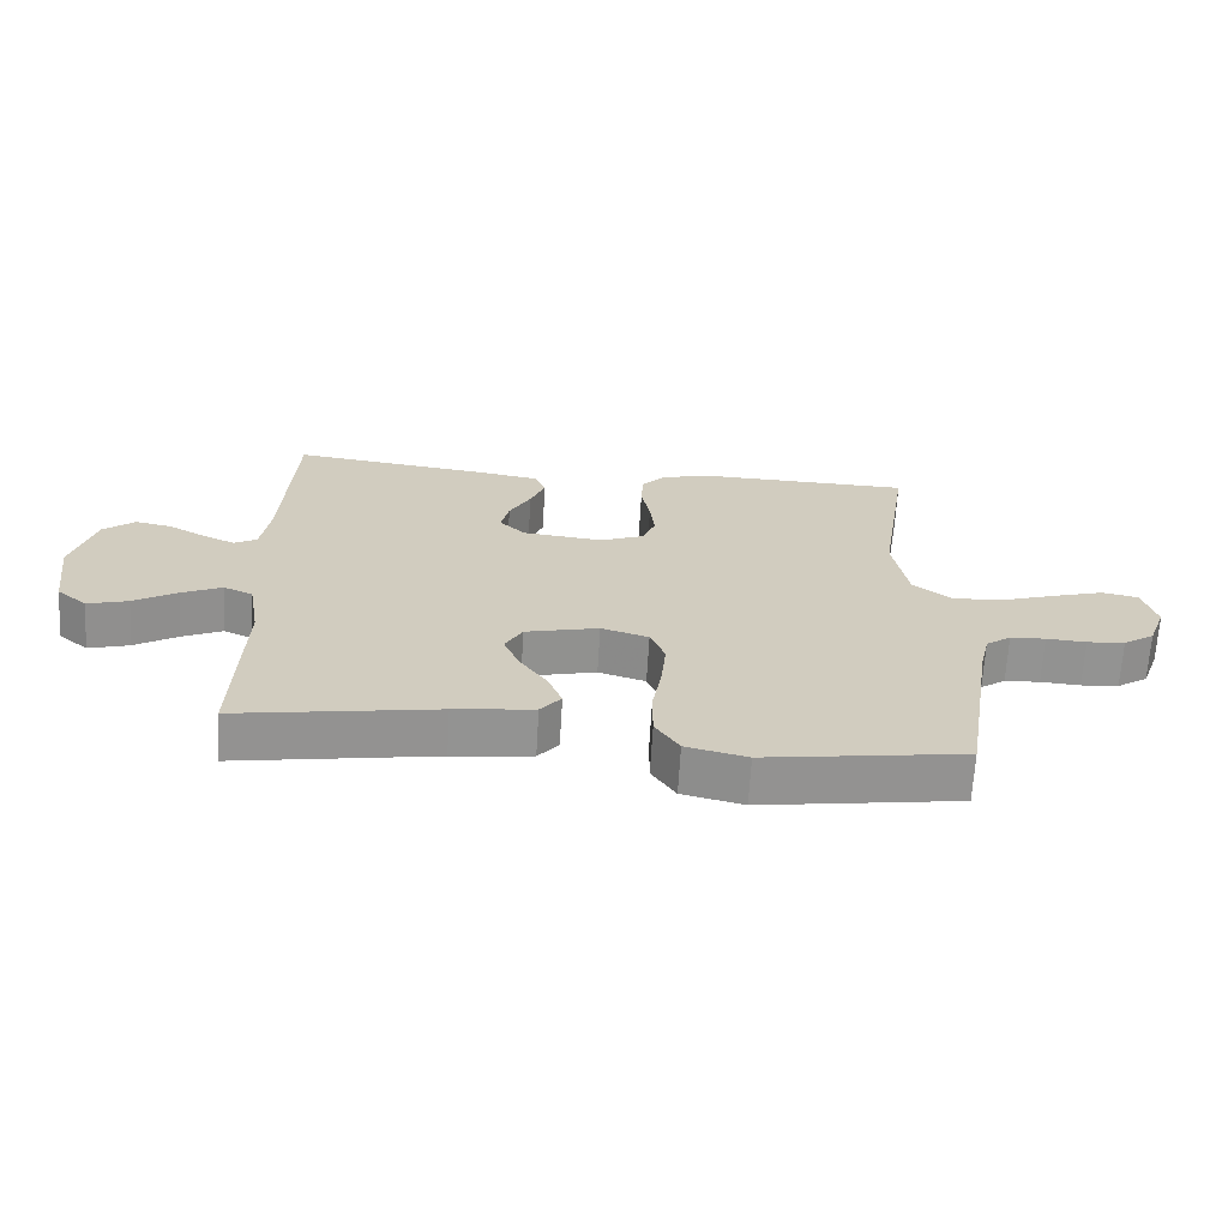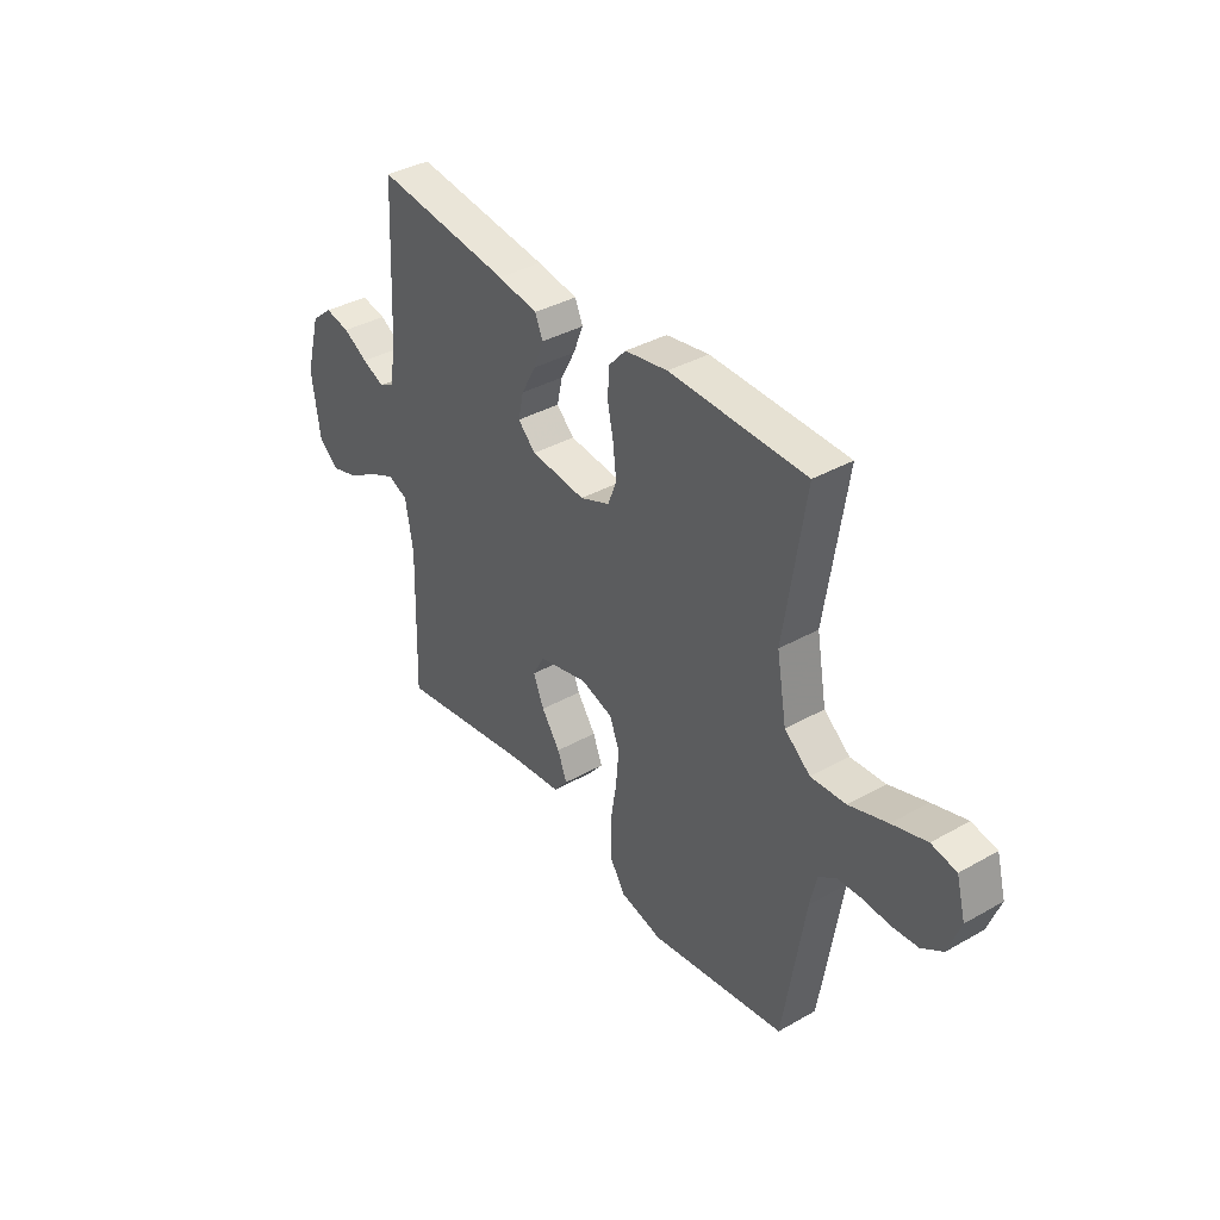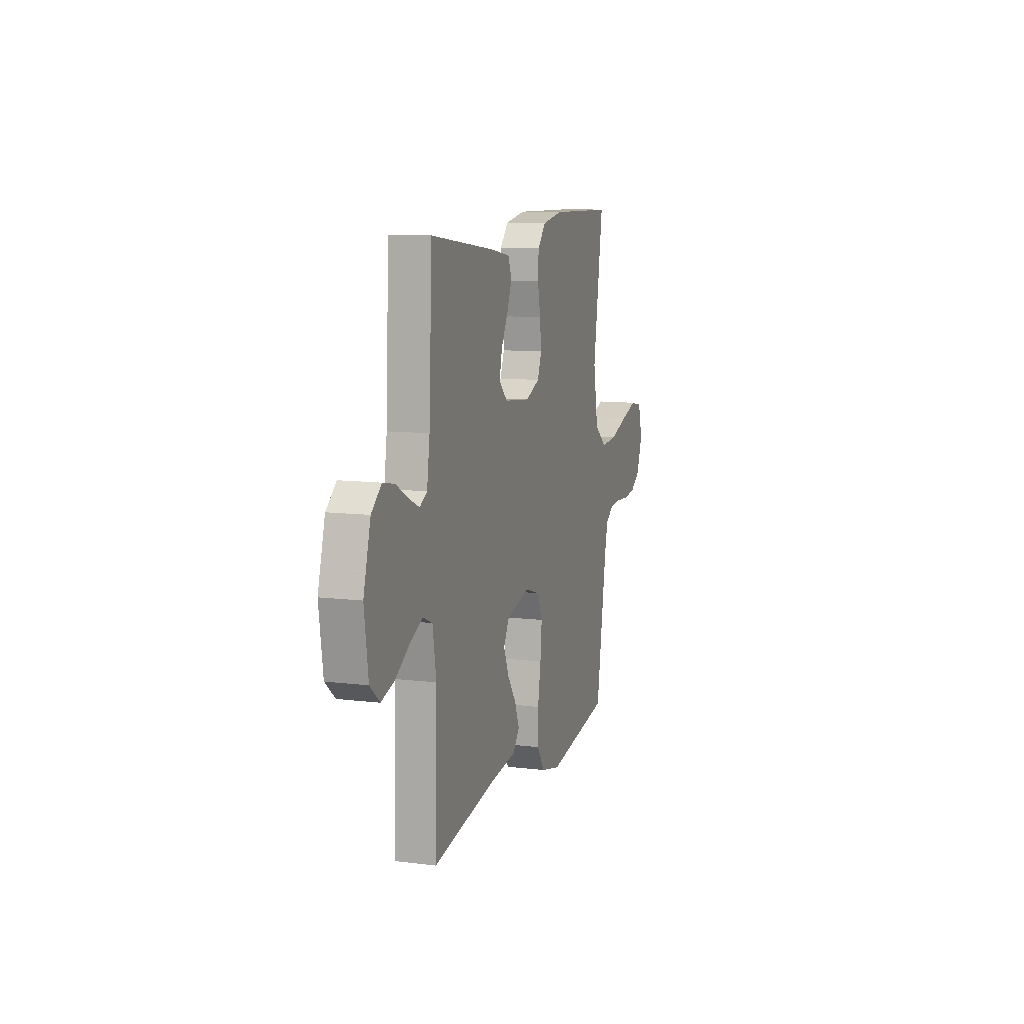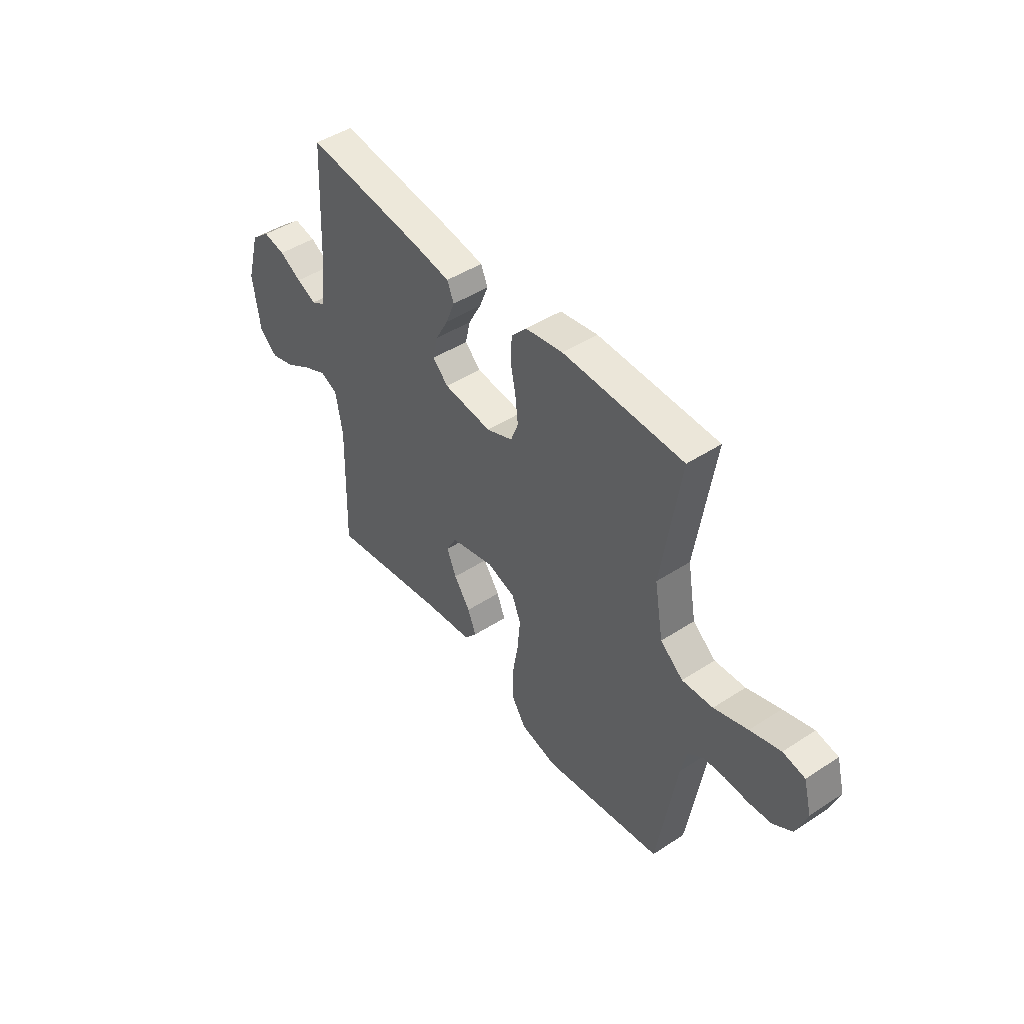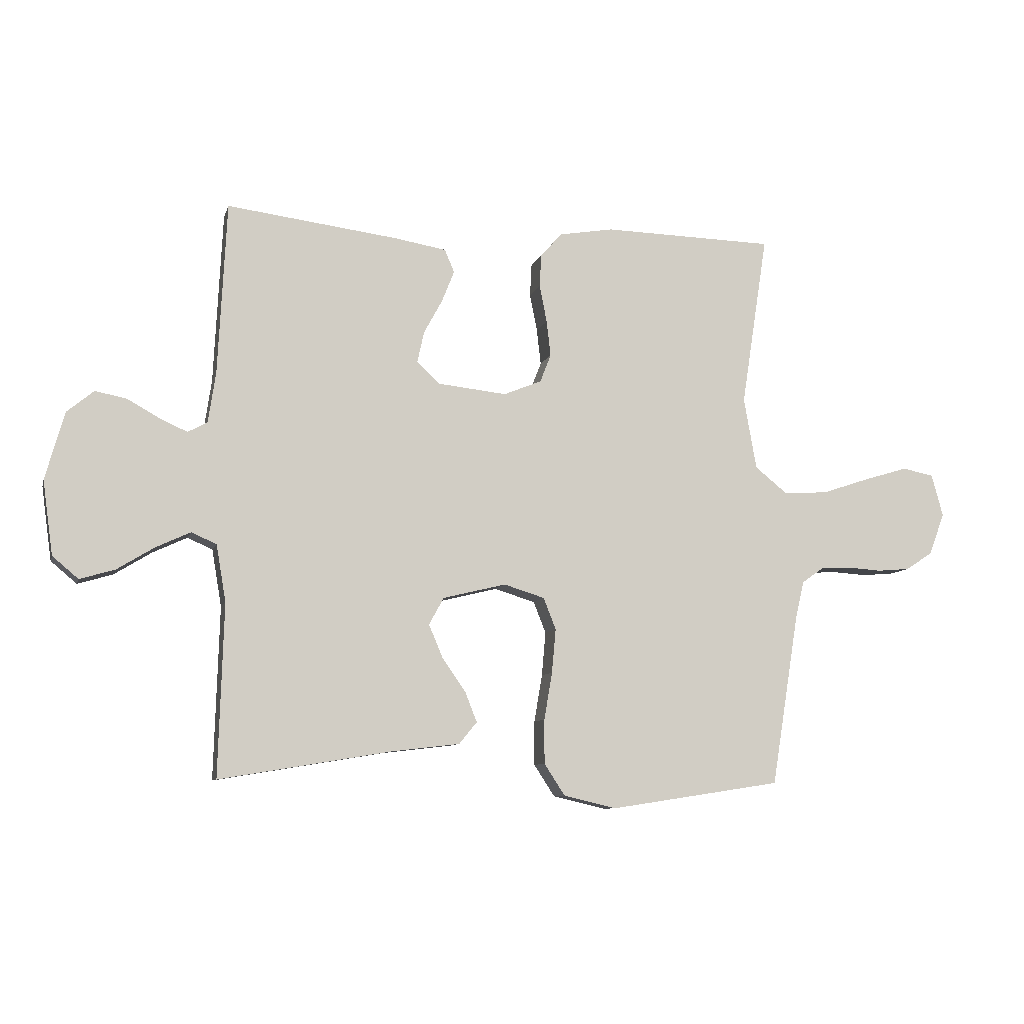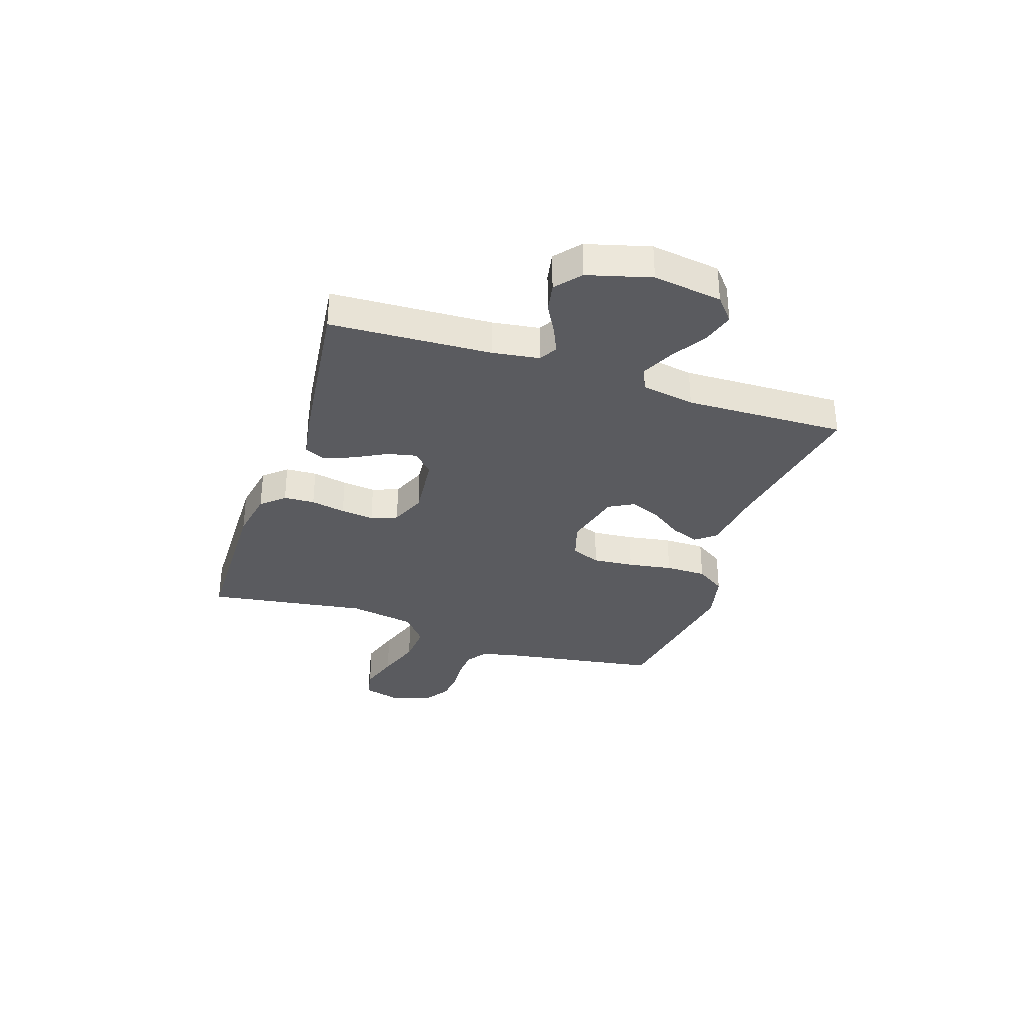
<metadata>
{"format":"obj","ext":"obj","renderer":"f3d","projection":"perspective","resolution":1024,"background":"white","views":[{"elev":-66.6,"azim":176.6,"up":"+Z"},{"elev":37.5,"azim":-125.9,"up":"+Z"},{"elev":10.5,"azim":107.3,"up":"+Z"},{"elev":45.9,"azim":-126.8,"up":"+Z"},{"elev":-8.7,"azim":166.0,"up":"+Z"},{"elev":-33.1,"azim":71.4,"up":"+Y"}]}
</metadata>
<code>
v 0.5 0.07 0.5
v 0.515 0.07 0.2
v 0.528 0.07 0.112
v 0.562 0.07 0.093
v 0.611 0.07 0.115
v 0.666 0.07 0.146
v 0.721 0.07 0.157
v 0.768 0.07 0.118
v 0.801 0.07 0
v 0.783 0.07 -0.129
v 0.738 0.07 -0.167
v 0.677 0.07 -0.149
v 0.612 0.07 -0.109
v 0.552 0.07 -0.081
v 0.508 0.07 -0.1
v 0.491 0.07 -0.2
v 0.5 0.07 -0.5
v 0.2 0.07 -0.45
v 0.081 0.07 -0.436
v 0.05 0.07 -0.398
v 0.071 0.07 -0.345
v 0.112 0.07 -0.286
v 0.136 0.07 -0.229
v 0.11 0.07 -0.182
v 0 0.07 -0.155
v -0.071 0.07 -0.177
v -0.093 0.07 -0.232
v -0.086 0.07 -0.309
v -0.072 0.07 -0.392
v -0.072 0.07 -0.469
v -0.108 0.07 -0.524
v -0.2 0.07 -0.546
v -0.5 0.07 -0.5
v -0.548 0.07 -0.2
v -0.563 0.07 -0.135
v -0.601 0.07 -0.108
v -0.654 0.07 -0.105
v -0.714 0.07 -0.109
v -0.771 0.07 -0.104
v -0.818 0.07 -0.073
v -0.845 0.07 0
v -0.825 0.07 0.074
v -0.77 0.07 0.085
v -0.694 0.07 0.062
v -0.61 0.07 0.034
v -0.533 0.07 0.029
v -0.476 0.07 0.075
v -0.454 0.07 0.2
v -0.5 0.07 0.5
v -0.2 0.07 0.507
v -0.106 0.07 0.491
v -0.068 0.07 0.449
v -0.065 0.07 0.391
v -0.078 0.07 0.326
v -0.085 0.07 0.264
v -0.066 0.07 0.215
v 0 0.07 0.188
v 0.121 0.07 0.201
v 0.16 0.07 0.239
v 0.148 0.07 0.293
v 0.116 0.07 0.352
v 0.094 0.07 0.407
v 0.111 0.07 0.447
v 0.2 0.07 0.462
v 0.5 0 0.5
v 0.515 0 0.2
v 0.528 0 0.112
v 0.562 0 0.093
v 0.611 0 0.115
v 0.666 0 0.146
v 0.721 0 0.157
v 0.768 0 0.118
v 0.801 0 0
v 0.783 0 -0.129
v 0.738 0 -0.167
v 0.677 0 -0.149
v 0.612 0 -0.109
v 0.552 0 -0.081
v 0.508 0 -0.1
v 0.491 0 -0.2
v 0.5 0 -0.5
v 0.2 0 -0.45
v 0.081 0 -0.436
v 0.05 0 -0.398
v 0.071 0 -0.345
v 0.112 0 -0.286
v 0.136 0 -0.229
v 0.11 0 -0.182
v 0 0 -0.155
v -0.071 0 -0.177
v -0.093 0 -0.232
v -0.086 0 -0.309
v -0.072 0 -0.392
v -0.072 0 -0.469
v -0.108 0 -0.524
v -0.2 0 -0.546
v -0.5 0 -0.5
v -0.548 0 -0.2
v -0.563 0 -0.135
v -0.601 0 -0.108
v -0.654 0 -0.105
v -0.714 0 -0.109
v -0.771 0 -0.104
v -0.818 0 -0.073
v -0.845 0 0
v -0.825 0 0.074
v -0.77 0 0.085
v -0.694 0 0.062
v -0.61 0 0.034
v -0.533 0 0.029
v -0.476 0 0.075
v -0.454 0 0.2
v -0.5 0 0.5
v -0.2 0 0.507
v -0.106 0 0.491
v -0.068 0 0.449
v -0.065 0 0.391
v -0.078 0 0.326
v -0.085 0 0.264
v -0.066 0 0.215
v 0 0 0.188
v 0.121 0 0.201
v 0.16 0 0.239
v 0.148 0 0.293
v 0.116 0 0.352
v 0.094 0 0.407
v 0.111 0 0.447
v 0.2 0 0.462
f 63 64 1 2
f 60 61 62 63
f 60 63 2 3
f 59 60 3 4
f 58 59 4
f 57 58 4
f 51 52 53 54
f 51 54 55
f 48 49 50 51
f 47 48 51 55
f 46 47 55 56
f 42 43 44 45
f 40 41 42 45
f 40 45 46
f 37 38 39 40
f 36 37 40 46
f 35 36 46 56
f 31 32 33 34
f 28 29 30 31
f 27 28 31 34
f 26 27 34 35
f 19 20 21 22
f 18 19 22 23
f 16 17 18 23
f 15 16 23 24
f 10 11 12 13
f 10 13 14
f 9 10 14
f 8 9 14
f 5 6 7 8
f 4 5 8 14
f 57 4 14 15
f 25 26 35 56
f 25 56 57
f 15 24 25 57
f 66 65 128 127
f 127 126 125 124
f 67 66 127 124
f 68 67 124 123
f 68 123 122
f 68 122 121
f 118 117 116 115
f 119 118 115
f 115 114 113 112
f 119 115 112 111
f 120 119 111 110
f 109 108 107 106
f 109 106 105 104
f 110 109 104
f 104 103 102 101
f 110 104 101 100
f 120 110 100 99
f 98 97 96 95
f 95 94 93 92
f 98 95 92 91
f 99 98 91 90
f 86 85 84 83
f 87 86 83 82
f 87 82 81 80
f 88 87 80 79
f 77 76 75 74
f 78 77 74
f 78 74 73
f 78 73 72
f 72 71 70 69
f 78 72 69 68
f 79 78 68 121
f 120 99 90 89
f 121 120 89
f 121 89 88 79
f 1 65 66 2
f 2 66 67 3
f 3 67 68 4
f 4 68 69 5
f 5 69 70 6
f 6 70 71 7
f 7 71 72 8
f 8 72 73 9
f 9 73 74 10
f 10 74 75 11
f 11 75 76 12
f 12 76 77 13
f 13 77 78 14
f 14 78 79 15
f 15 79 80 16
f 16 80 81 17
f 17 81 82 18
f 18 82 83 19
f 19 83 84 20
f 20 84 85 21
f 21 85 86 22
f 22 86 87 23
f 23 87 88 24
f 24 88 89 25
f 25 89 90 26
f 26 90 91 27
f 27 91 92 28
f 28 92 93 29
f 29 93 94 30
f 30 94 95 31
f 31 95 96 32
f 32 96 97 33
f 33 97 98 34
f 34 98 99 35
f 35 99 100 36
f 36 100 101 37
f 37 101 102 38
f 38 102 103 39
f 39 103 104 40
f 40 104 105 41
f 41 105 106 42
f 42 106 107 43
f 43 107 108 44
f 44 108 109 45
f 45 109 110 46
f 46 110 111 47
f 47 111 112 48
f 48 112 113 49
f 49 113 114 50
f 50 114 115 51
f 51 115 116 52
f 52 116 117 53
f 53 117 118 54
f 54 118 119 55
f 55 119 120 56
f 56 120 121 57
f 57 121 122 58
f 58 122 123 59
f 59 123 124 60
f 60 124 125 61
f 61 125 126 62
f 62 126 127 63
f 63 127 128 64
f 64 128 65 1

</code>
